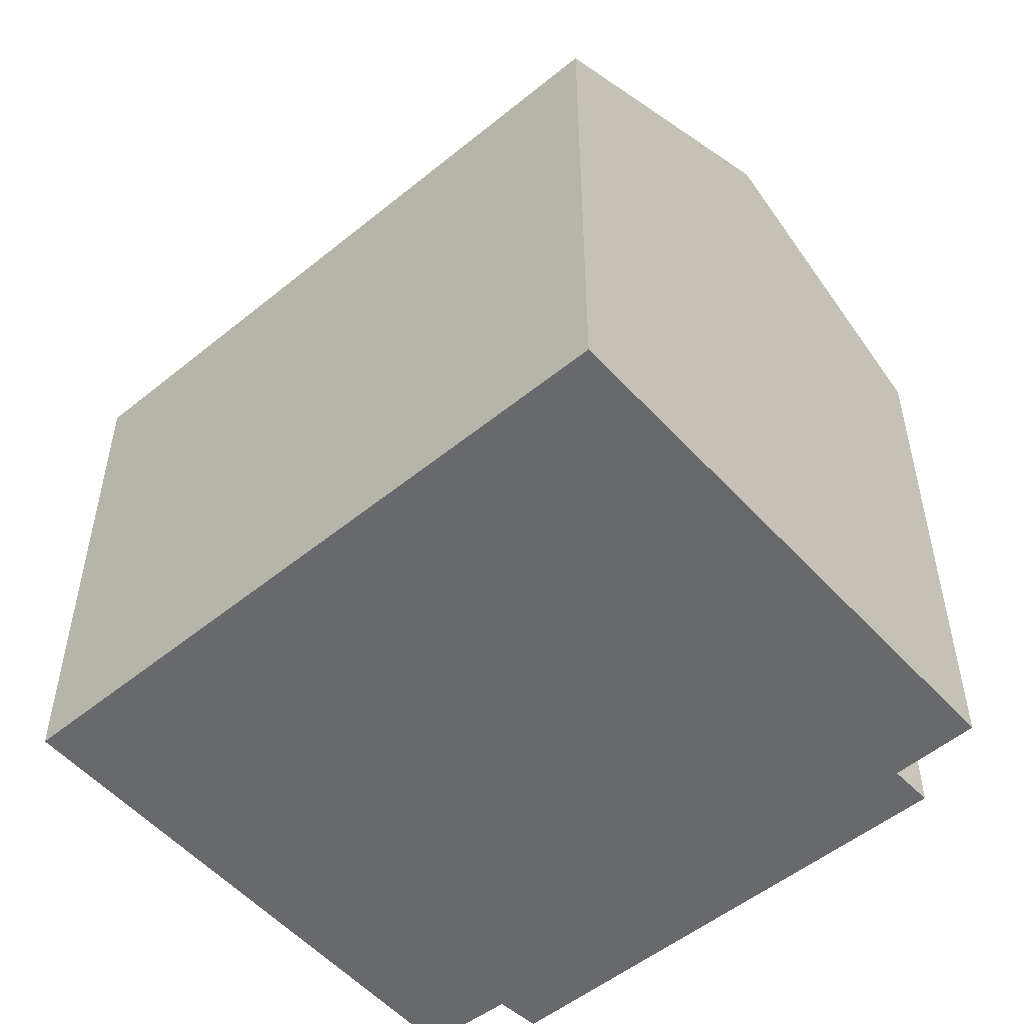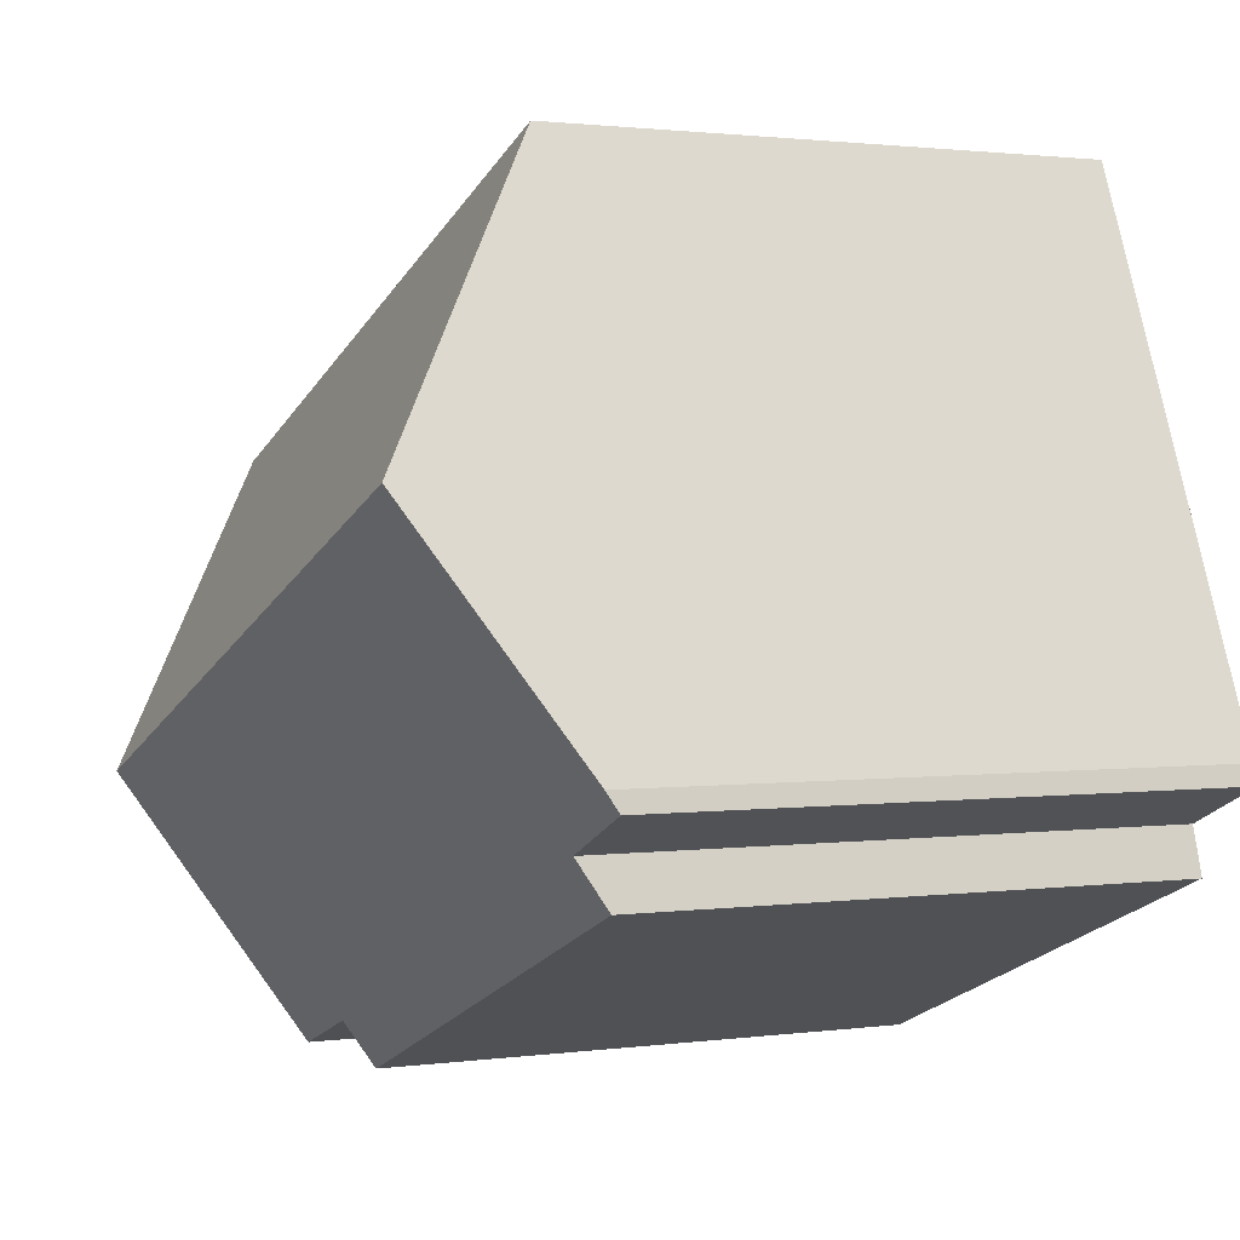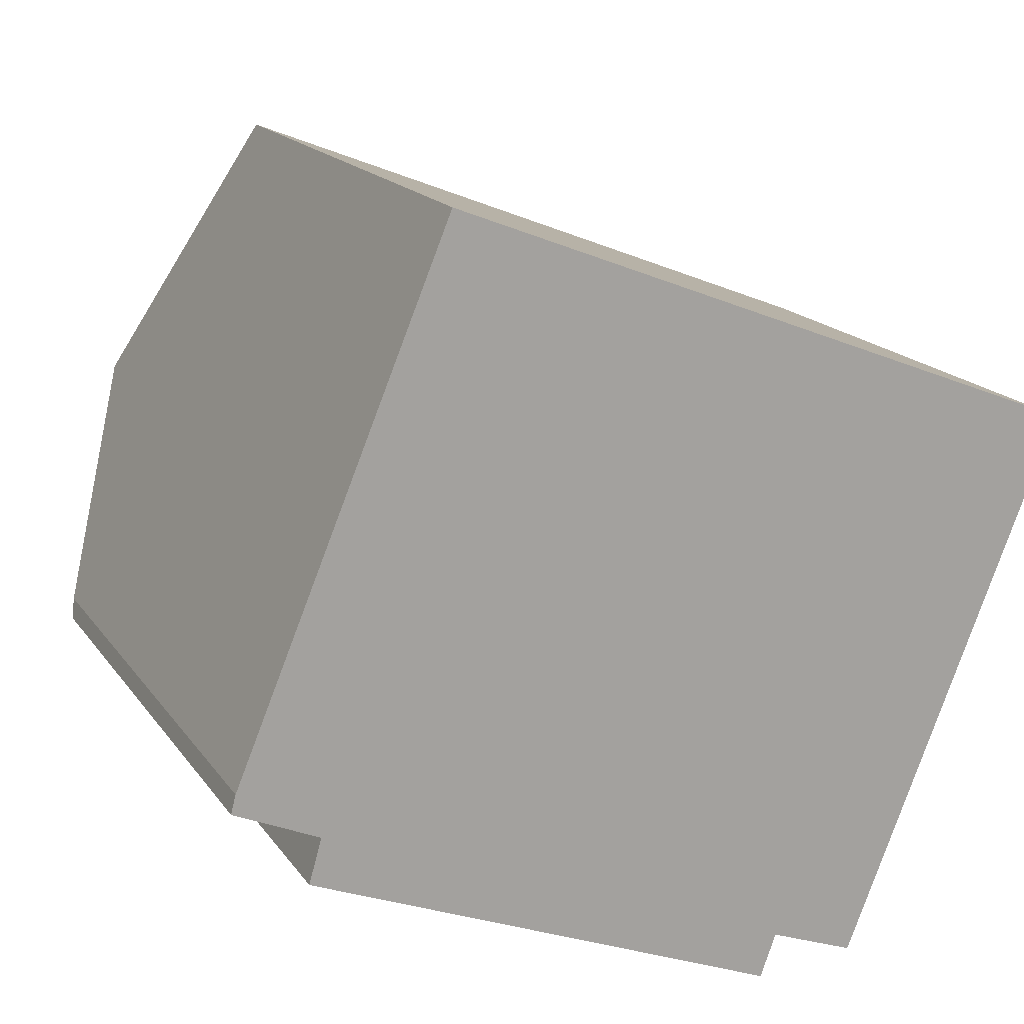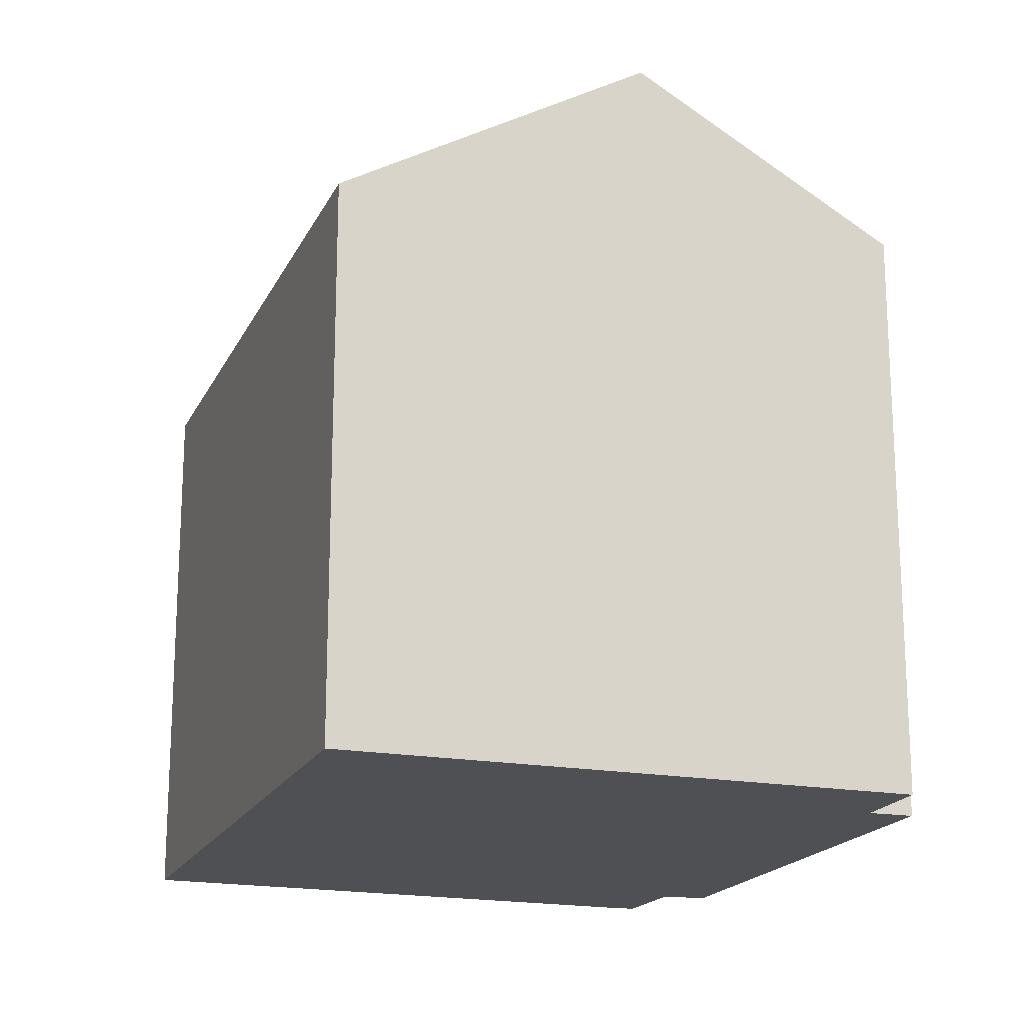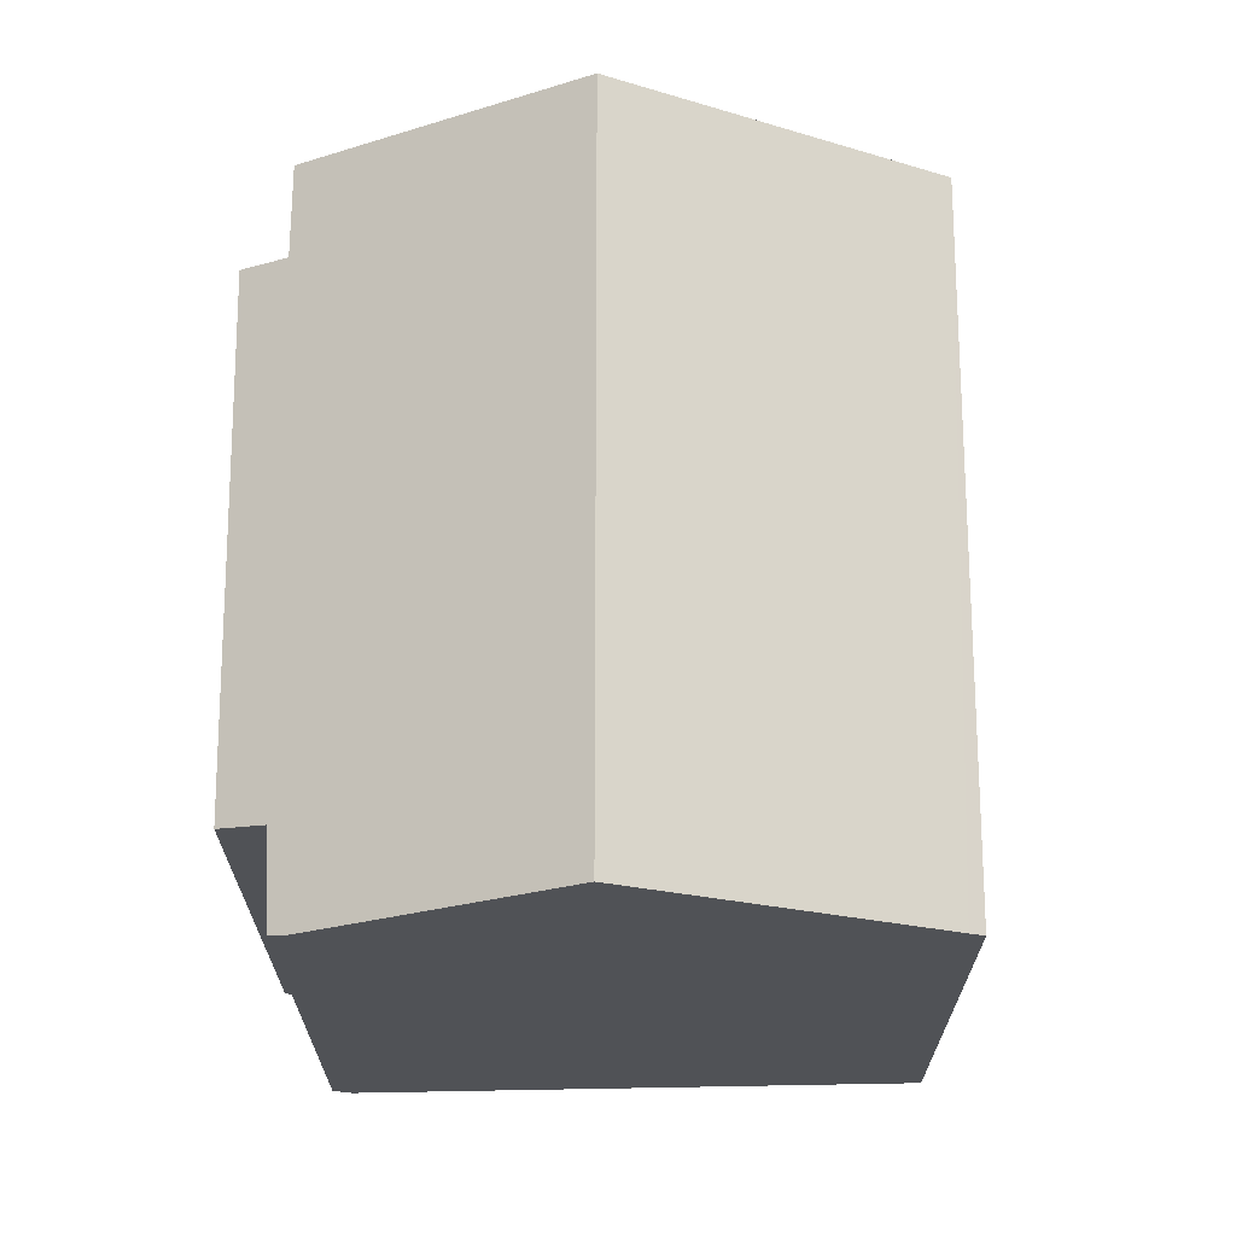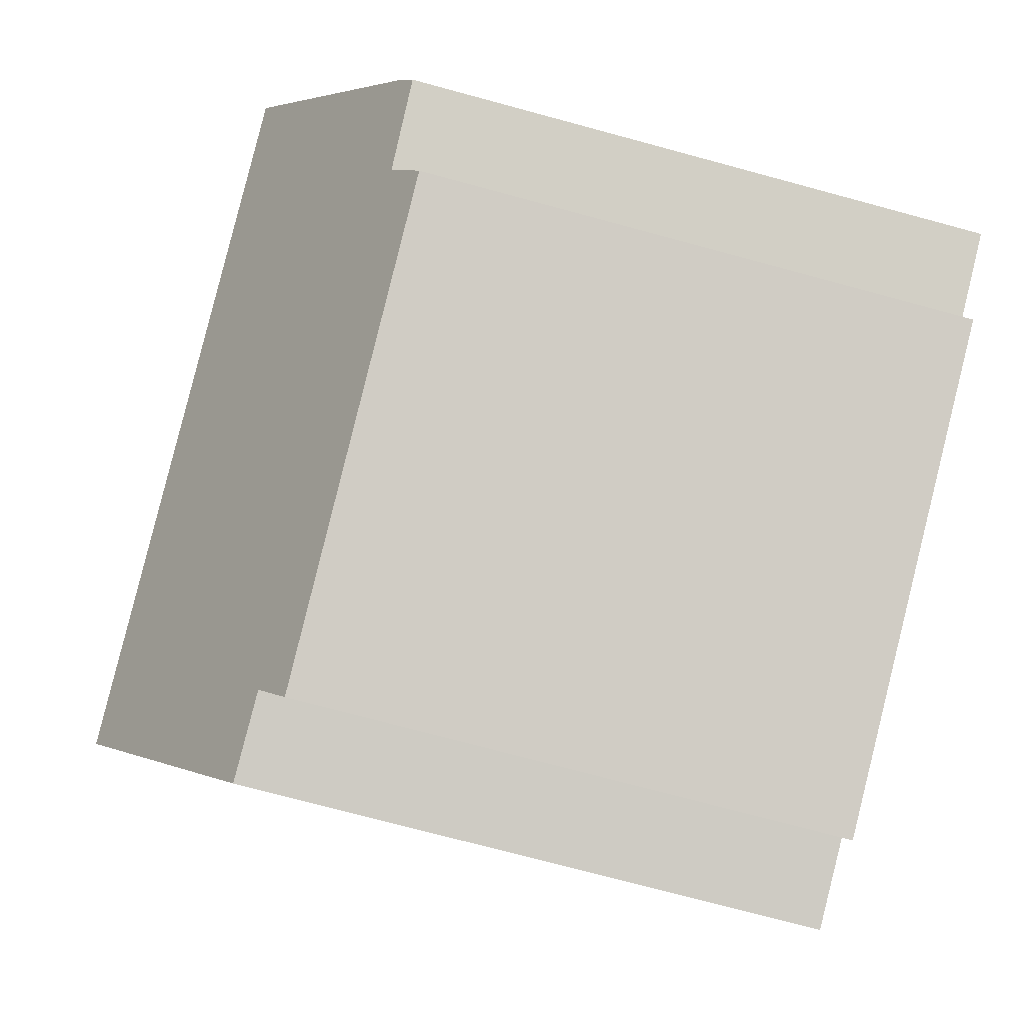
<metadata>
{"format":"obj","ext":"obj","renderer":"f3d","projection":"perspective","resolution":1024,"background":"white","views":[{"elev":-52.8,"azim":62.7,"up":"+Y"},{"elev":1.5,"azim":-116.7,"up":"+Z"},{"elev":16.9,"azim":-23.5,"up":"+Z"},{"elev":-18.6,"azim":92.2,"up":"+Y"},{"elev":68.8,"azim":-68.5,"up":"+Y"},{"elev":-74.1,"azim":-105.1,"up":"+Z"}]}
</metadata>
<code>
v  0.12 14.41 0.454
v  2.064 14.09 -0.918
v  0 14.14 8.661e-16
v  2.383 17.73 5.912
v  13.37 13.41 -6.666
v  1.753 13.46 -2.008
v  13.75 14.04 -5.614
v  18.24 17.73 -0.33
v  15.82 14.05 -6.398
v  21.08 13.42 6.785
v  5.179 13.63 12.65
v  5.318 13.42 12.99
v  20.91 13.69 6.341
v  0.12 -2.78e-17 0.454
v  0 0 0
v  2.064 5.621e-17 -0.918
v  1.753 1.23e-16 -2.008
v  5.179 -7.748e-16 12.65
v  5.318 -7.953e-16 12.99
v  2.383 -3.62e-16 5.912
v  21.08 -4.155e-16 6.785
v  20.91 -3.883e-16 6.341
v  18.24 2.021e-17 -0.33
v  15.82 3.918e-16 -6.398
v  13.75 3.438e-16 -5.614
v  13.37 4.082e-16 -6.666
g defaultobject
f 1 2 3
f 2 1 4
f 2 5 6
f 5 2 4
f 5 4 7
f 7 4 8
f 7 8 9
f 10 11 12
f 11 10 4
f 4 10 8
f 8 10 13
f 3 14 1
f 14 3 15
f 6 16 2
f 16 6 17
f 14 4 1
f 4 14 11
f 11 14 12
f 12 14 18
f 12 18 19
f 18 14 20
f 19 10 12
f 10 19 21
f 21 13 10
f 13 21 8
f 8 21 9
f 9 21 22
f 9 22 23
f 9 23 24
f 25 5 7
f 5 25 26
f 24 7 9
f 7 24 25
f 5 17 6
f 17 5 26
f 2 15 3
f 15 2 16
f 26 16 17
f 16 26 14
f 14 26 20
f 20 26 25
f 20 25 24
f 20 24 23
f 20 23 18
f 18 23 22
f 18 22 19
f 19 22 21
f 14 15 16

</code>
